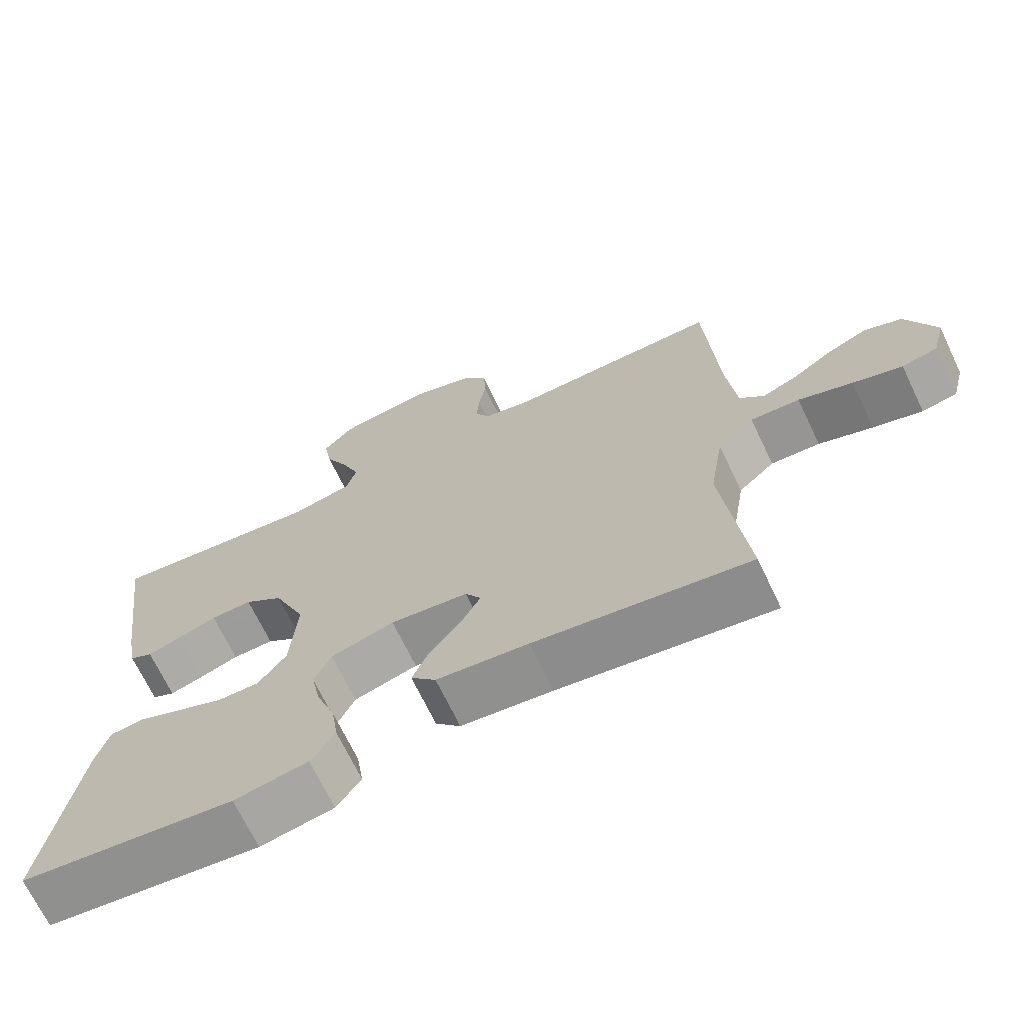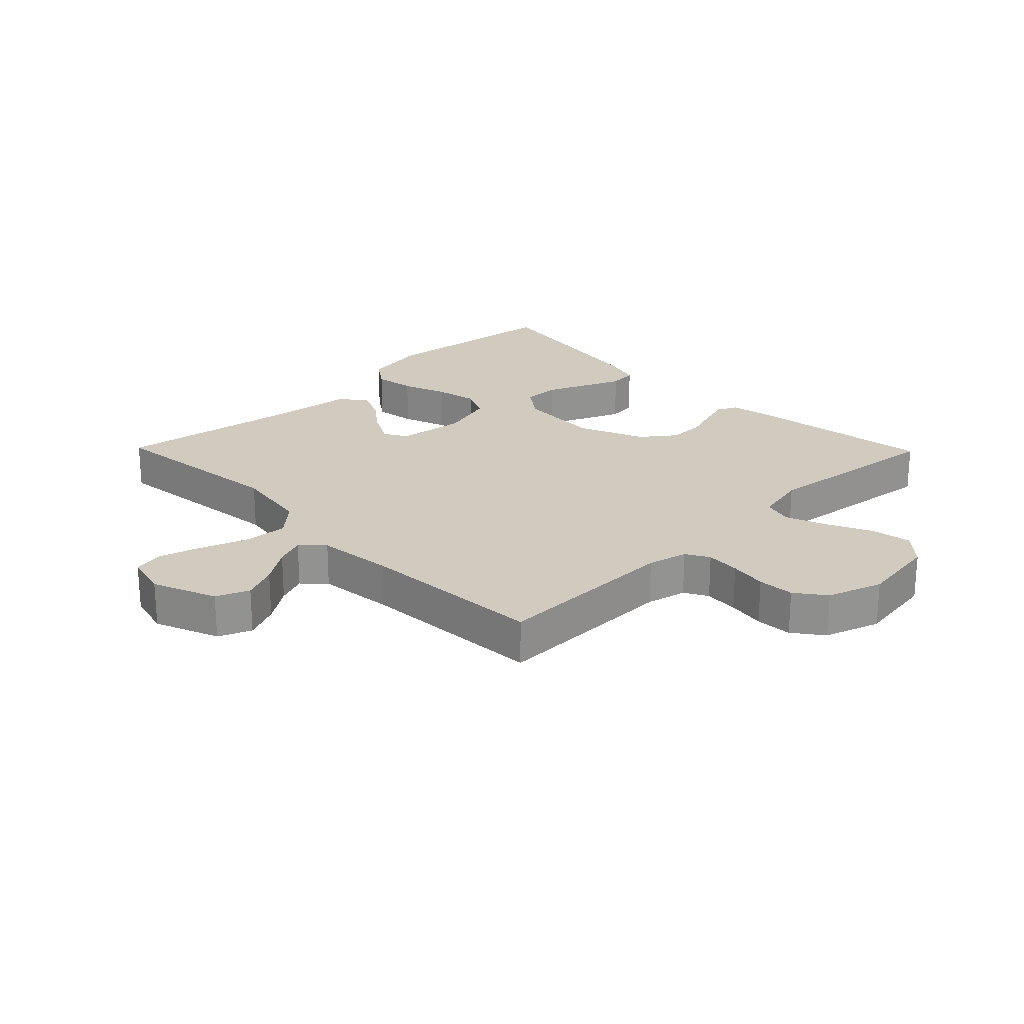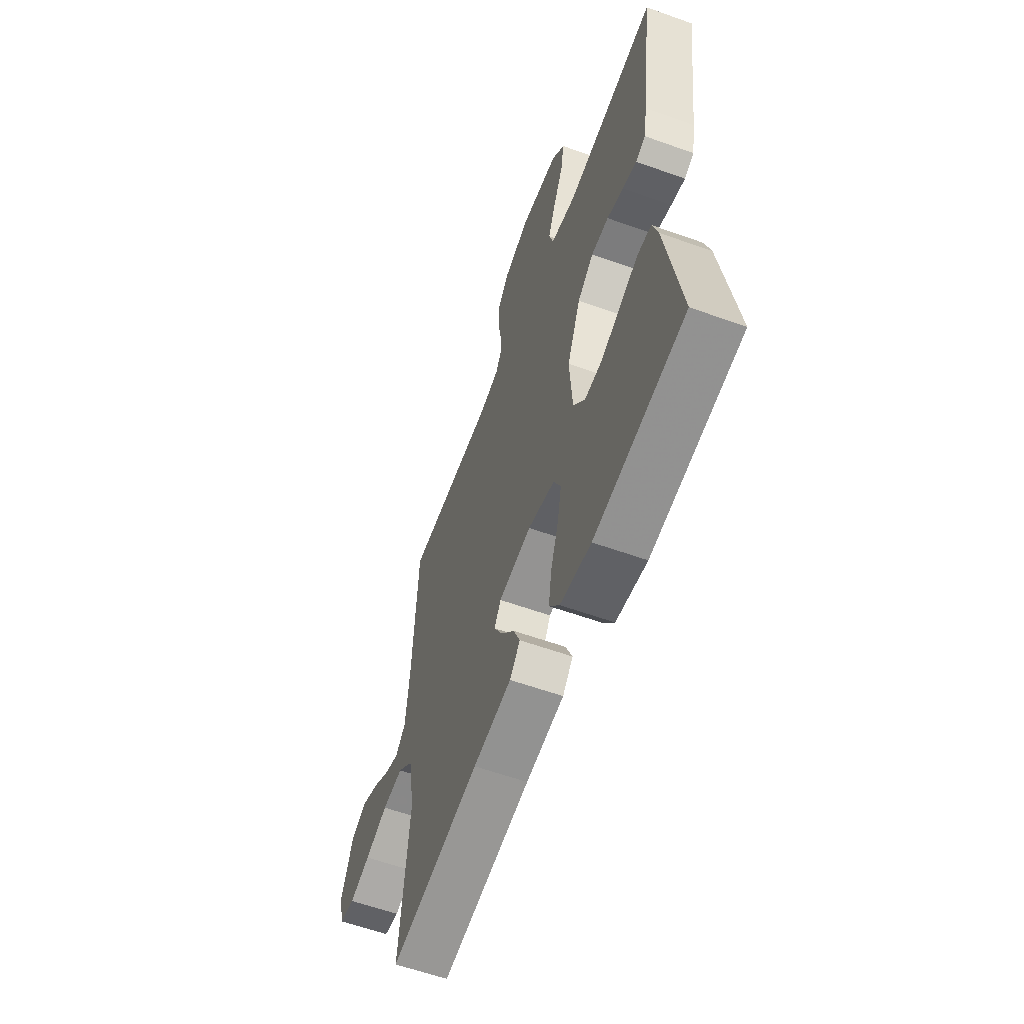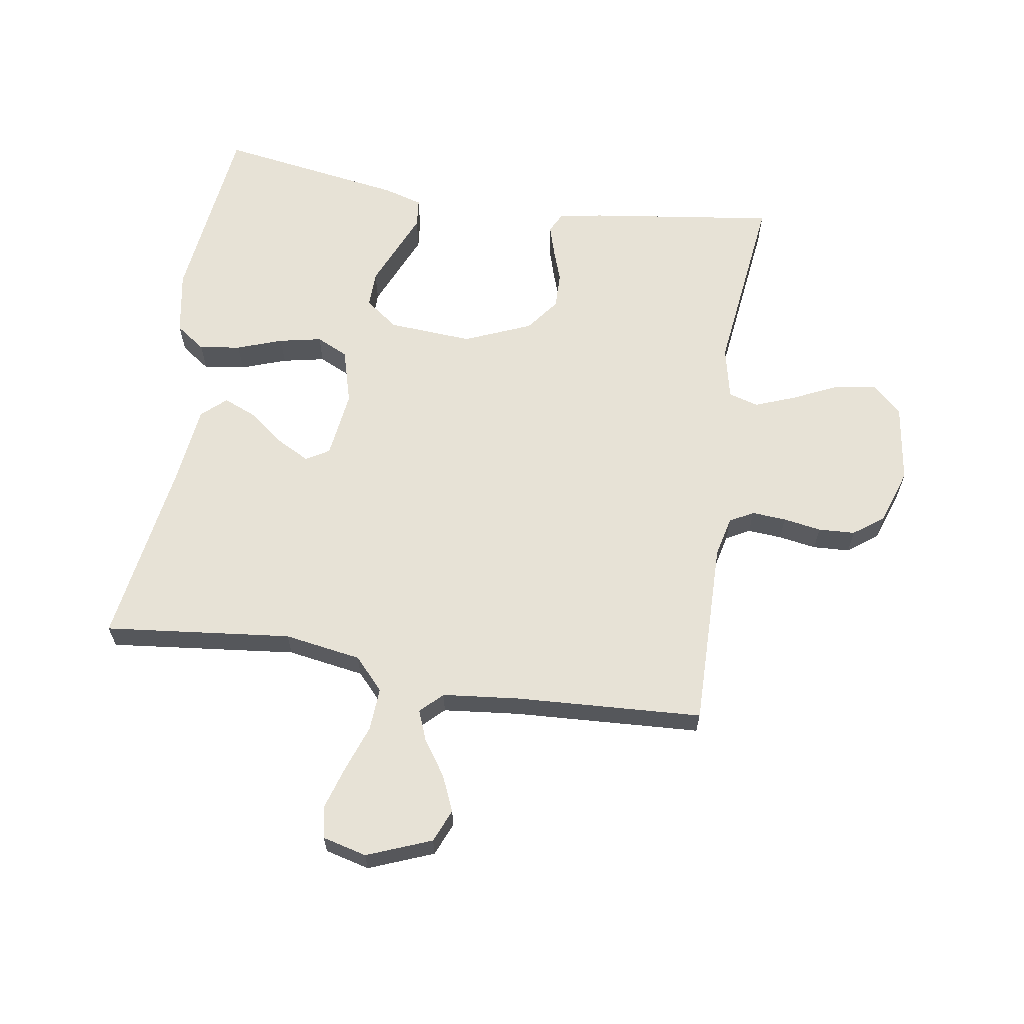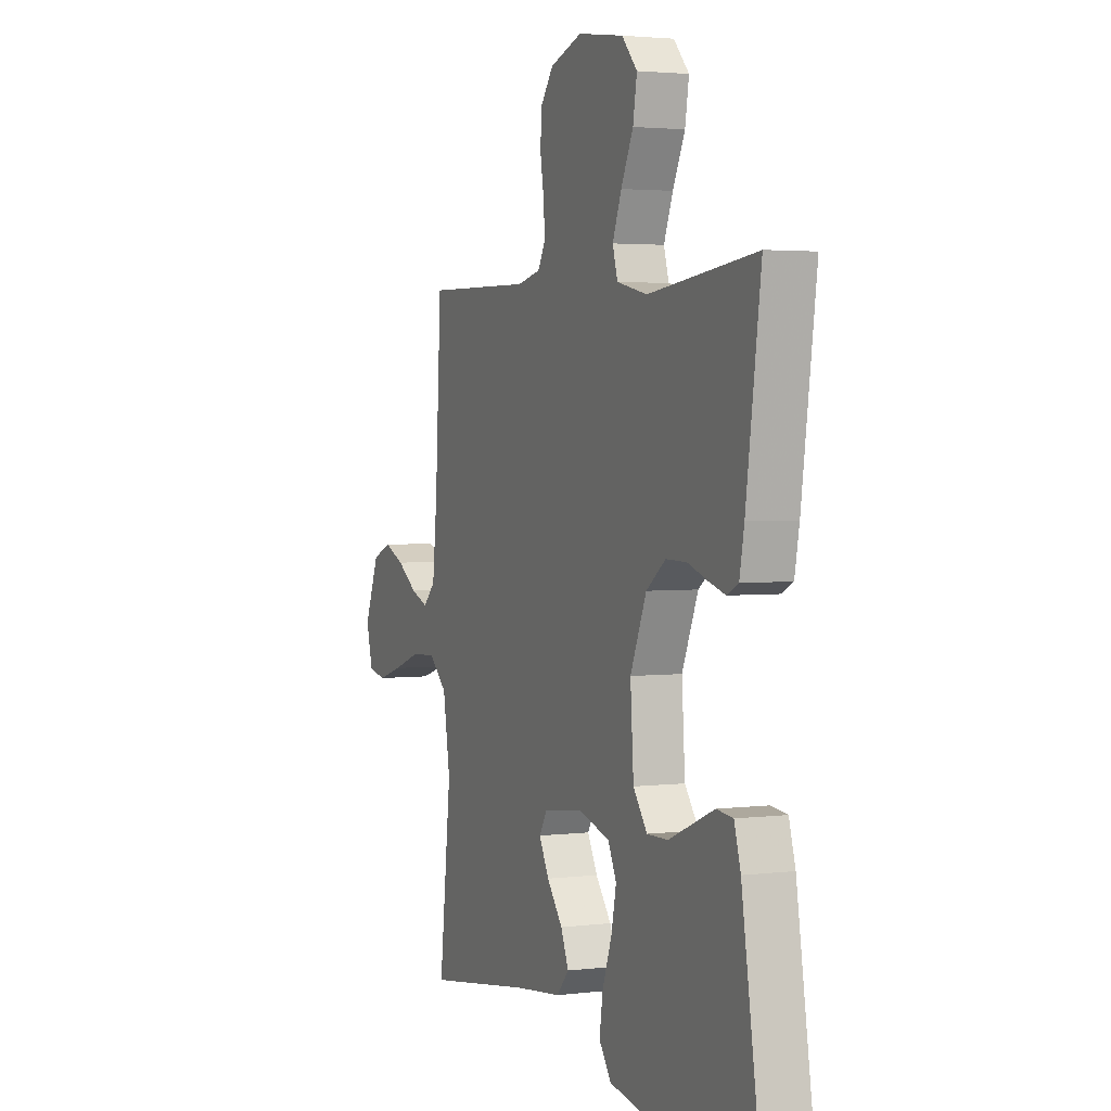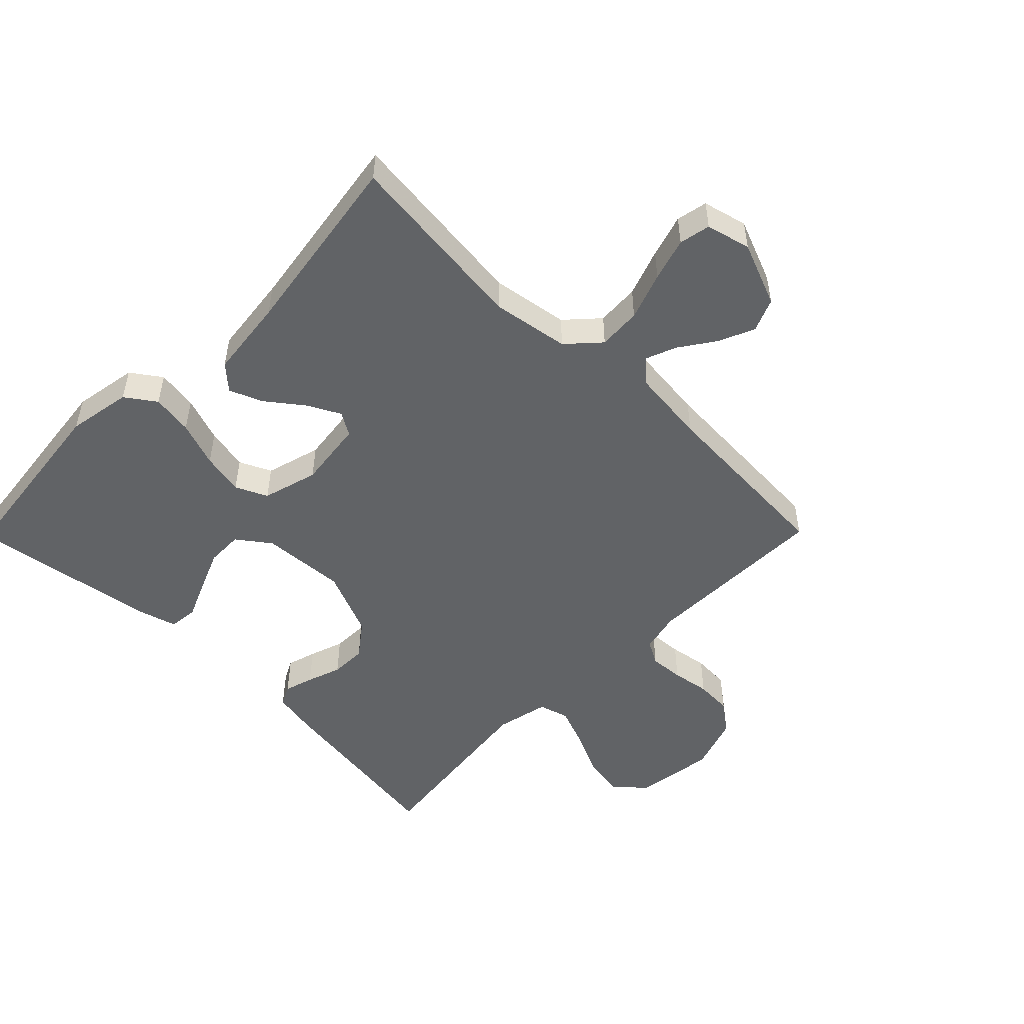
<metadata>
{"format":"obj","ext":"obj","renderer":"f3d","projection":"perspective","resolution":1024,"background":"white","views":[{"elev":-69.4,"azim":-154.4,"up":"+Z"},{"elev":23.5,"azim":-44.3,"up":"+Y"},{"elev":-59.7,"azim":69.8,"up":"+Z"},{"elev":63.3,"azim":-81.0,"up":"+Y"},{"elev":2.8,"azim":66.8,"up":"+Z"},{"elev":-50.8,"azim":-134.6,"up":"+Y"}]}
</metadata>
<code>
v 0.5 0.07 0.5
v 0.459 0.07 0.2
v 0.446 0.07 0.13
v 0.414 0.07 0.114
v 0.367 0.07 0.128
v 0.312 0.07 0.147
v 0.254 0.07 0.148
v 0.2 0.07 0.107
v 0.155 0.07 0
v 0.164 0.07 -0.135
v 0.203 0.07 -0.188
v 0.262 0.07 -0.187
v 0.328 0.07 -0.159
v 0.389 0.07 -0.133
v 0.435 0.07 -0.138
v 0.453 0.07 -0.2
v 0.5 0.07 -0.5
v 0.2 0.07 -0.535
v 0.097 0.07 -0.517
v 0.063 0.07 -0.469
v 0.073 0.07 -0.403
v 0.099 0.07 -0.33
v 0.113 0.07 -0.262
v 0.089 0.07 -0.211
v 0 0.07 -0.186
v -0.109 0.07 -0.2
v -0.131 0.07 -0.237
v -0.103 0.07 -0.29
v -0.059 0.07 -0.347
v -0.037 0.07 -0.4
v -0.072 0.07 -0.439
v -0.2 0.07 -0.454
v -0.5 0.07 -0.5
v -0.467 0.07 -0.2
v -0.487 0.07 -0.076
v -0.538 0.07 -0.029
v -0.607 0.07 -0.033
v -0.683 0.07 -0.06
v -0.752 0.07 -0.081
v -0.802 0.07 -0.071
v -0.82 0.07 0
v -0.779 0.07 0.103
v -0.726 0.07 0.125
v -0.669 0.07 0.1
v -0.612 0.07 0.061
v -0.564 0.07 0.042
v -0.53 0.07 0.077
v -0.517 0.07 0.2
v -0.5 0.07 0.5
v -0.2 0.07 0.495
v -0.135 0.07 0.51
v -0.114 0.07 0.548
v -0.118 0.07 0.603
v -0.128 0.07 0.664
v -0.125 0.07 0.723
v -0.089 0.07 0.771
v 0 0.07 0.801
v 0.128 0.07 0.782
v 0.171 0.07 0.734
v 0.16 0.07 0.668
v 0.126 0.07 0.596
v 0.101 0.07 0.531
v 0.115 0.07 0.483
v 0.2 0.07 0.464
v 0.5 0 0.5
v 0.459 0 0.2
v 0.446 0 0.13
v 0.414 0 0.114
v 0.367 0 0.128
v 0.312 0 0.147
v 0.254 0 0.148
v 0.2 0 0.107
v 0.155 0 0
v 0.164 0 -0.135
v 0.203 0 -0.188
v 0.262 0 -0.187
v 0.328 0 -0.159
v 0.389 0 -0.133
v 0.435 0 -0.138
v 0.453 0 -0.2
v 0.5 0 -0.5
v 0.2 0 -0.535
v 0.097 0 -0.517
v 0.063 0 -0.469
v 0.073 0 -0.403
v 0.099 0 -0.33
v 0.113 0 -0.262
v 0.089 0 -0.211
v 0 0 -0.186
v -0.109 0 -0.2
v -0.131 0 -0.237
v -0.103 0 -0.29
v -0.059 0 -0.347
v -0.037 0 -0.4
v -0.072 0 -0.439
v -0.2 0 -0.454
v -0.5 0 -0.5
v -0.467 0 -0.2
v -0.487 0 -0.076
v -0.538 0 -0.029
v -0.607 0 -0.033
v -0.683 0 -0.06
v -0.752 0 -0.081
v -0.802 0 -0.071
v -0.82 0 0
v -0.779 0 0.103
v -0.726 0 0.125
v -0.669 0 0.1
v -0.612 0 0.061
v -0.564 0 0.042
v -0.53 0 0.077
v -0.517 0 0.2
v -0.5 0 0.5
v -0.2 0 0.495
v -0.135 0 0.51
v -0.114 0 0.548
v -0.118 0 0.603
v -0.128 0 0.664
v -0.125 0 0.723
v -0.089 0 0.771
v 0 0 0.801
v 0.128 0 0.782
v 0.171 0 0.734
v 0.16 0 0.668
v 0.126 0 0.596
v 0.101 0 0.531
v 0.115 0 0.483
v 0.2 0 0.464
f 59 60 61
f 58 59 61
f 57 58 61
f 56 57 61
f 55 56 61
f 54 55 61
f 53 54 61
f 52 53 61 62
f 51 52 62 63
f 48 49 50
f 51 63 64
f 50 51 64
f 48 50 64
f 47 48 64
f 43 44 45
f 42 43 45
f 41 42 45
f 40 41 45
f 39 40 45
f 38 39 45
f 37 38 45
f 36 37 45 46
f 47 64 1
f 46 47 1
f 36 46 1
f 35 36 1
f 30 31 32
f 29 30 32
f 28 29 32
f 32 33 34
f 28 32 34
f 27 28 34
f 20 21 22
f 19 20 22
f 18 19 22
f 17 18 22
f 16 17 22
f 15 16 22
f 14 15 22
f 13 14 22
f 12 13 22 23
f 11 12 23 24
f 4 5 6
f 3 4 6
f 2 3 6
f 1 2 6
f 1 6 7
f 35 1 7 8
f 26 27 34 35
f 35 8 9
f 26 35 9
f 25 26 9
f 10 11 24 25
f 9 10 25
f 125 124 123
f 125 123 122
f 125 122 121
f 125 121 120
f 125 120 119
f 125 119 118
f 125 118 117
f 126 125 117 116
f 127 126 116 115
f 114 113 112
f 128 127 115
f 128 115 114
f 128 114 112
f 128 112 111
f 109 108 107
f 109 107 106
f 109 106 105
f 109 105 104
f 109 104 103
f 109 103 102
f 109 102 101
f 110 109 101 100
f 65 128 111
f 65 111 110
f 65 110 100
f 65 100 99
f 96 95 94
f 96 94 93
f 96 93 92
f 98 97 96
f 98 96 92
f 98 92 91
f 86 85 84
f 86 84 83
f 86 83 82
f 86 82 81
f 86 81 80
f 86 80 79
f 86 79 78
f 86 78 77
f 87 86 77 76
f 88 87 76 75
f 70 69 68
f 70 68 67
f 70 67 66
f 70 66 65
f 71 70 65
f 72 71 65 99
f 99 98 91 90
f 73 72 99
f 73 99 90
f 73 90 89
f 89 88 75 74
f 89 74 73
f 1 65 66 2
f 2 66 67 3
f 3 67 68 4
f 4 68 69 5
f 5 69 70 6
f 6 70 71 7
f 7 71 72 8
f 8 72 73 9
f 9 73 74 10
f 10 74 75 11
f 11 75 76 12
f 12 76 77 13
f 13 77 78 14
f 14 78 79 15
f 15 79 80 16
f 16 80 81 17
f 17 81 82 18
f 18 82 83 19
f 19 83 84 20
f 20 84 85 21
f 21 85 86 22
f 22 86 87 23
f 23 87 88 24
f 24 88 89 25
f 25 89 90 26
f 26 90 91 27
f 27 91 92 28
f 28 92 93 29
f 29 93 94 30
f 30 94 95 31
f 31 95 96 32
f 32 96 97 33
f 33 97 98 34
f 34 98 99 35
f 35 99 100 36
f 36 100 101 37
f 37 101 102 38
f 38 102 103 39
f 39 103 104 40
f 40 104 105 41
f 41 105 106 42
f 42 106 107 43
f 43 107 108 44
f 44 108 109 45
f 45 109 110 46
f 46 110 111 47
f 47 111 112 48
f 48 112 113 49
f 49 113 114 50
f 50 114 115 51
f 51 115 116 52
f 52 116 117 53
f 53 117 118 54
f 54 118 119 55
f 55 119 120 56
f 56 120 121 57
f 57 121 122 58
f 58 122 123 59
f 59 123 124 60
f 60 124 125 61
f 61 125 126 62
f 62 126 127 63
f 63 127 128 64
f 64 128 65 1

</code>
